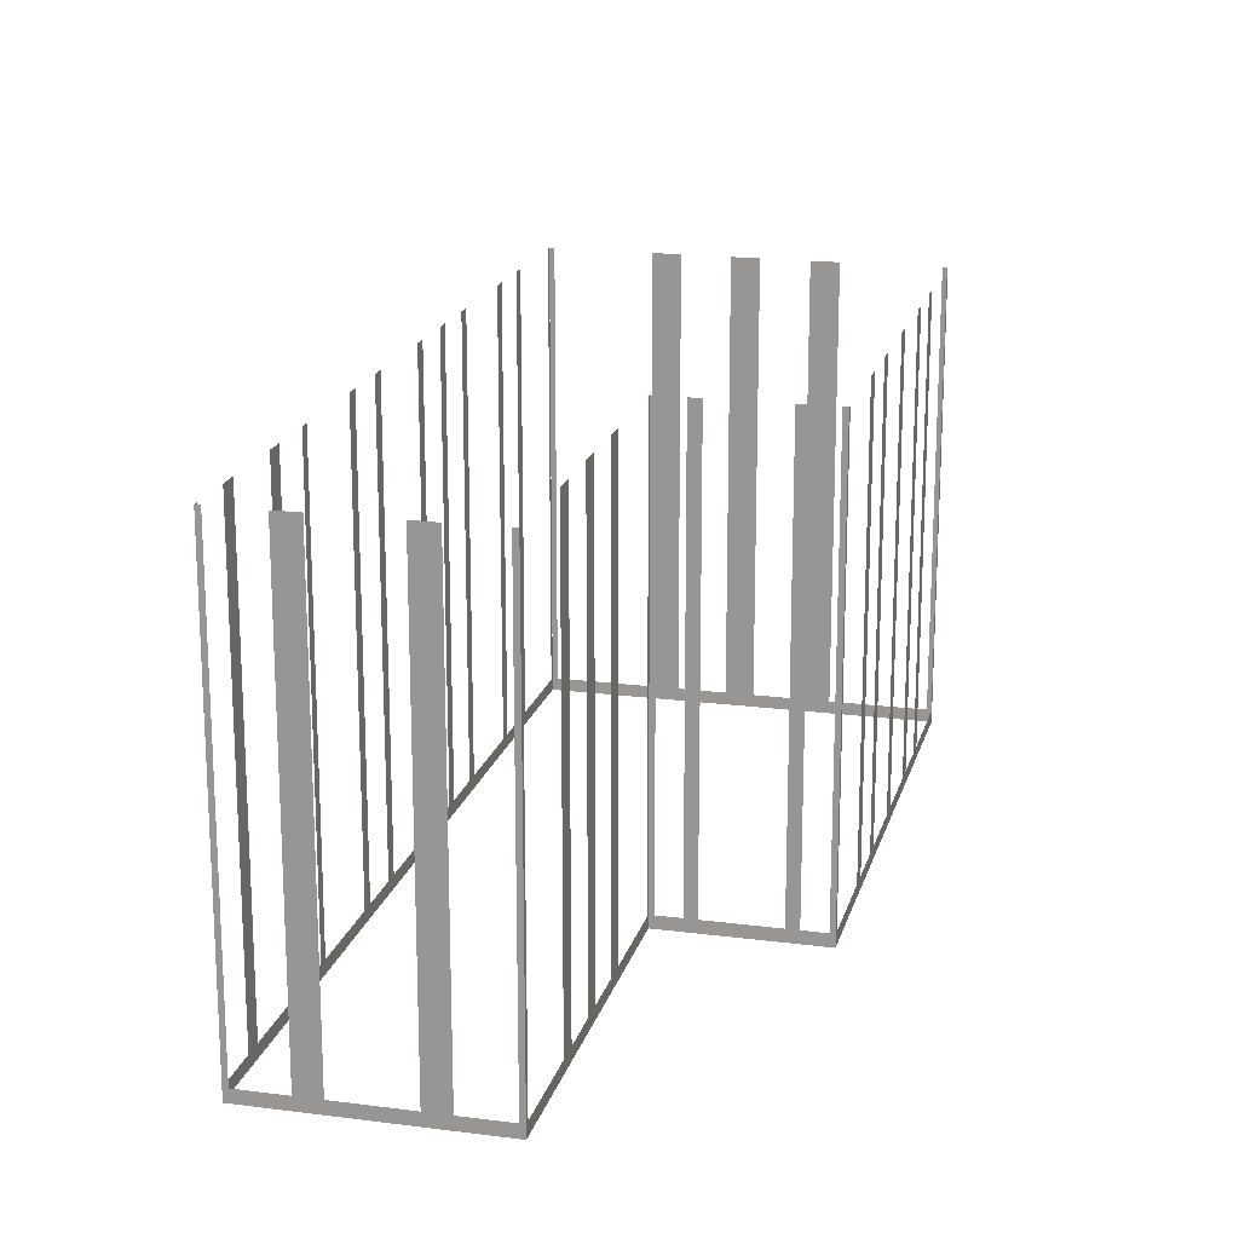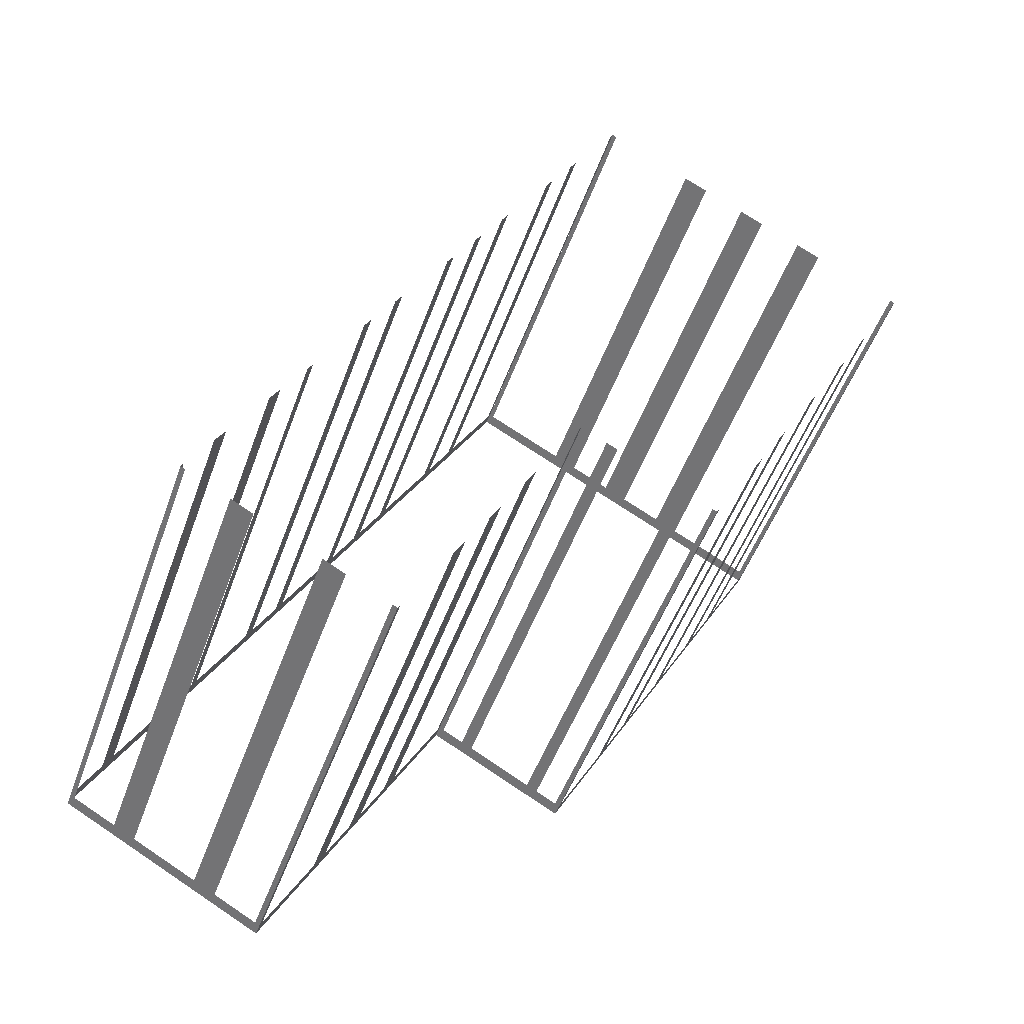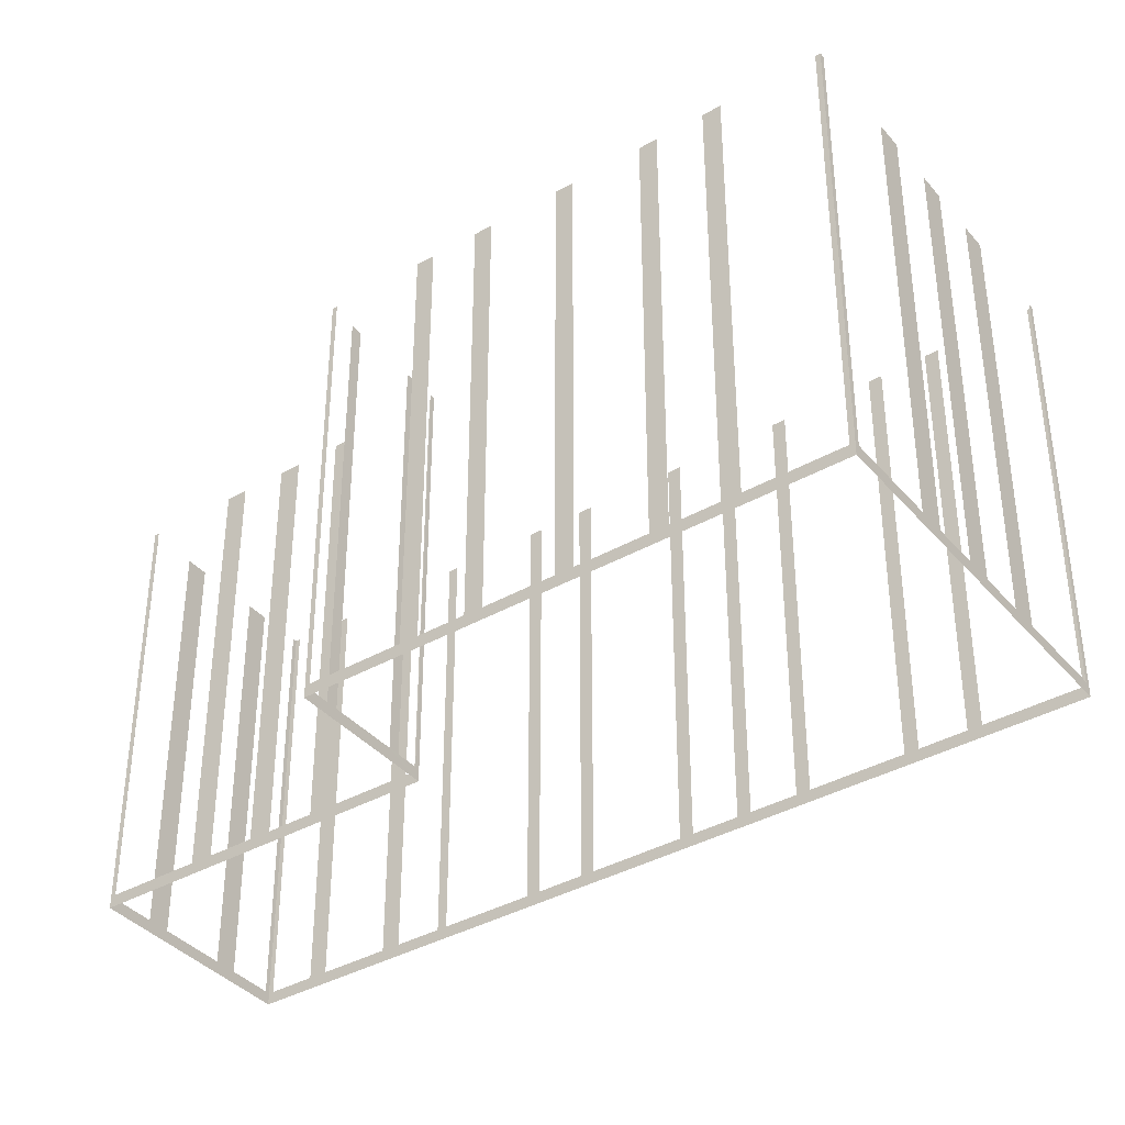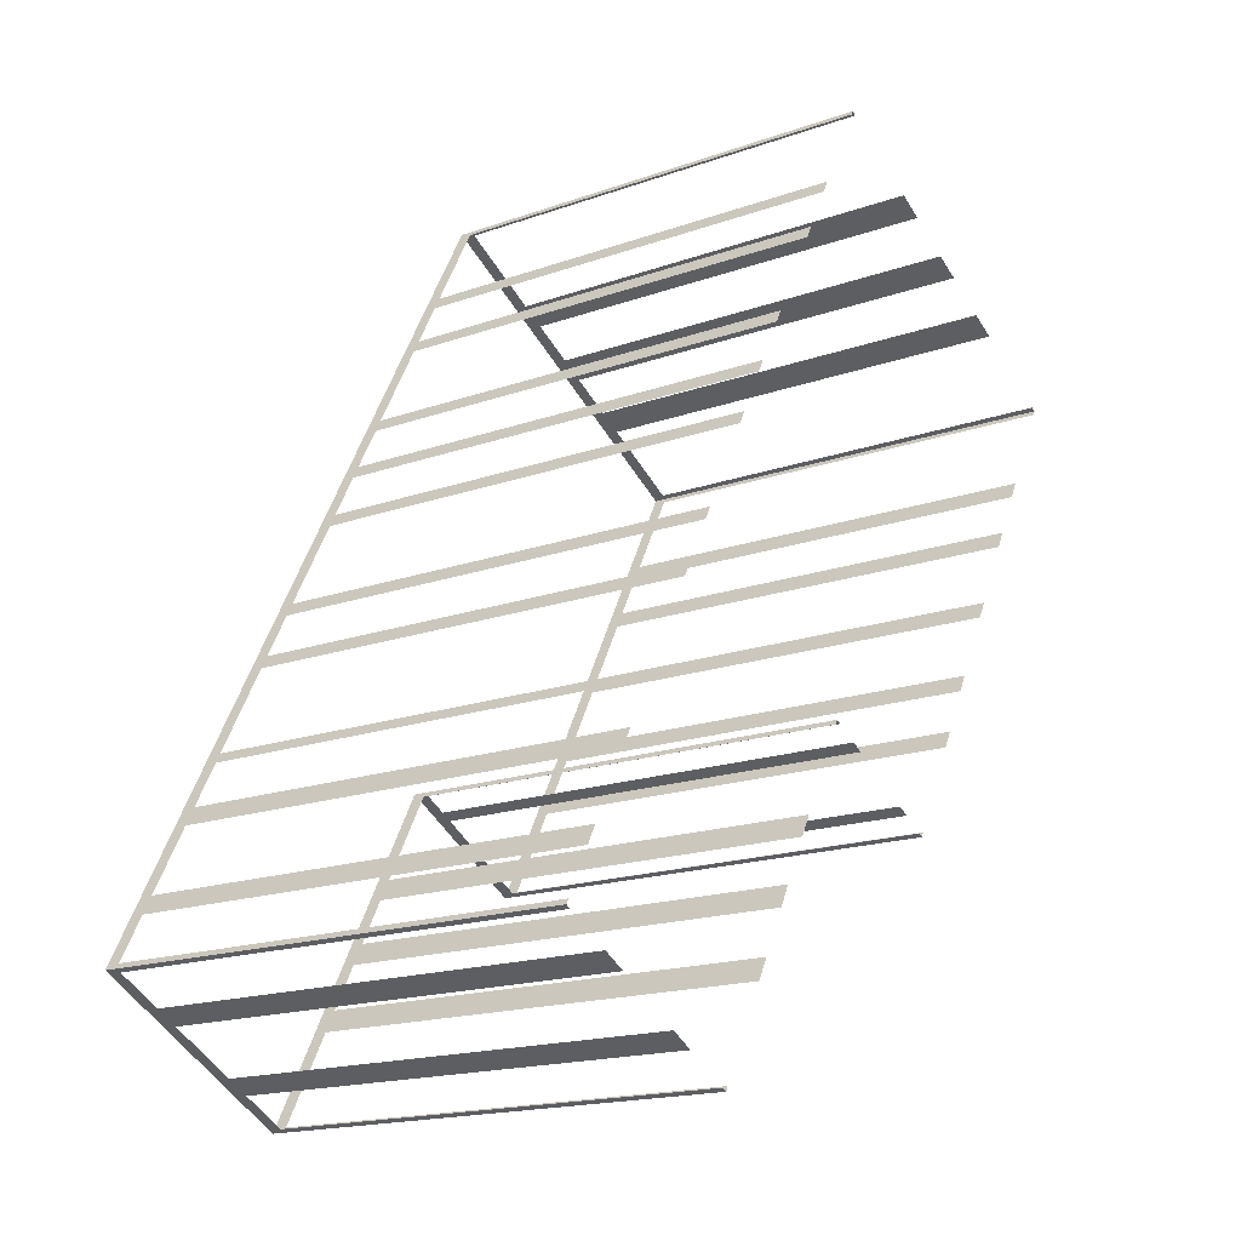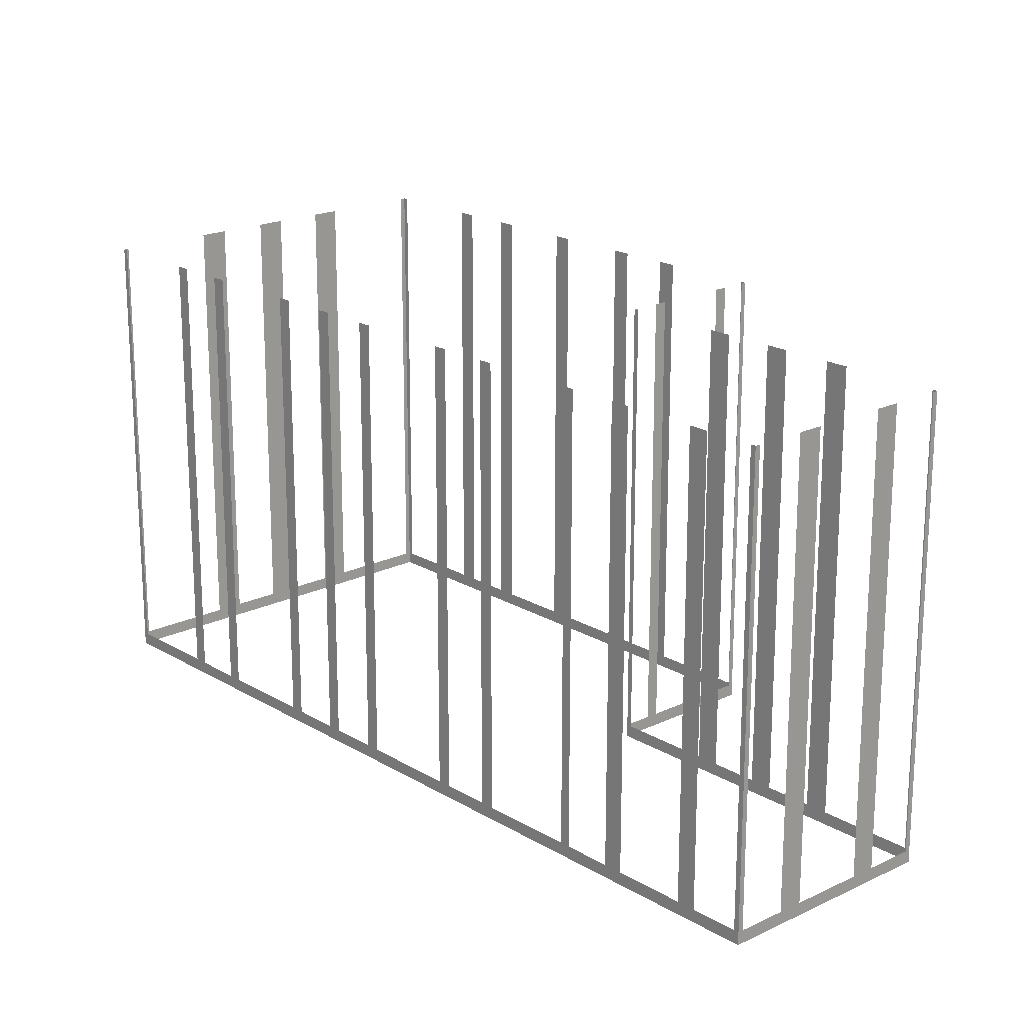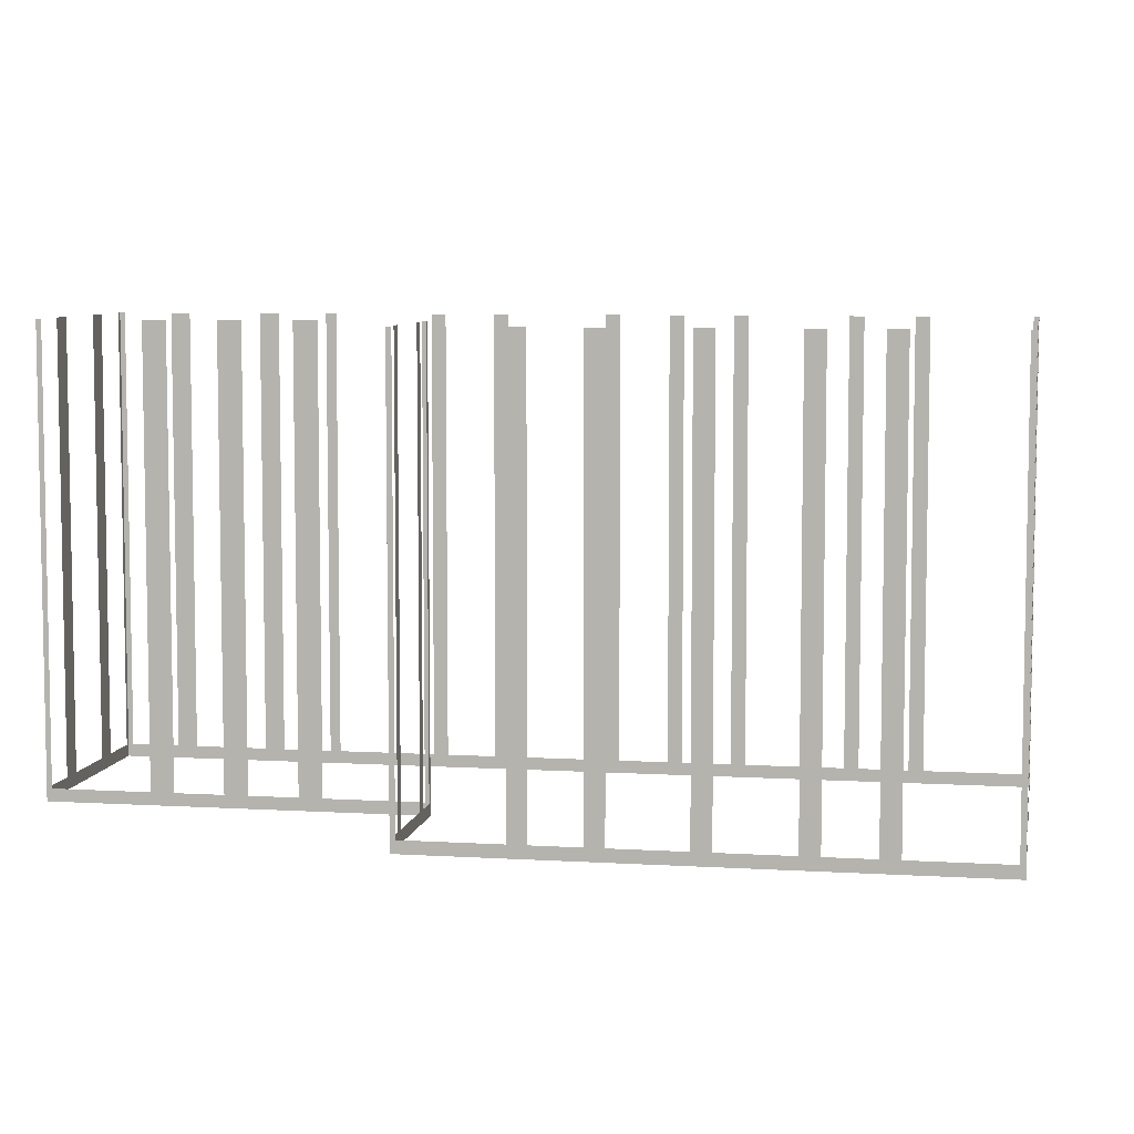
<metadata>
{"format":"obj","ext":"obj","renderer":"f3d","projection":"perspective","resolution":1024,"background":"white","views":[{"elev":18.5,"azim":-14.2,"up":"+Z"},{"elev":-50.1,"azim":-19.5,"up":"+Y"},{"elev":-38.3,"azim":97.4,"up":"+Z"},{"elev":-17.3,"azim":-54.7,"up":"+Y"},{"elev":19.5,"azim":-70.1,"up":"+Z"},{"elev":6.9,"azim":71.9,"up":"+Z"}]}
</metadata>
<code>
o geometryt000010000010000110010110000110000110100100000000st34
v 317.7 -247.2 890.2
v 318 -247.4 919.7
v 317.7 -247.2 919.7
v 314.9 -245.7 890.2
v 318 -247.4 889.4
v 314.9 -245.7 919.7
v 313.4 -244.9 919.7
v 313.4 -244.9 890.2
v 309.1 -242.6 890.2
v 304.5 -240.2 889.4
v 309.1 -242.6 919.7
v 307.7 -241.9 919.7
v 307.7 -241.9 890.2
v 304.8 -240.3 890.2
v 304.8 -240.3 919.7
v 304.5 -240.2 919.7
v 304.7 -239.8 890.2
v 304.5 -240.2 919.7
v 304.7 -239.8 919.7
v 306.2 -237 890.2
v 304.5 -240.2 889.4
v 306.2 -237 919.7
v 306.8 -235.8 919.7
v 306.8 -235.8 890.2
v 309.1 -231.6 890.2
v 309.1 -231.6 919.7
v 309.7 -230.4 919.7
v 309.7 -230.4 890.2
v 311.4 -227.2 889.4
v 311.3 -227.5 890.2
v 311.3 -227.5 919.7
v 311.4 -227.2 919.7
v 311.6 -226.9 890.2
v 311.4 -227.2 919.7
v 311.6 -226.9 919.7
v 314.7 -221.2 890.2
v 311.4 -227.2 889.4
v 314.7 -221.2 919.7
v 315.1 -220.4 919.7
v 315.1 -220.4 890.2
v 316.7 -217.5 890.2
v 316.7 -217.5 919.7
v 317.1 -216.7 919.7
v 317.1 -216.7 890.2
v 320.2 -211 890.2
v 320.2 -211 919.7
v 320.6 -210.1 919.7
v 320.6 -210.1 890.2
v 326.2 -199.8 889.4
v 322.2 -207.3 890.2
v 322.2 -207.3 919.7
v 322.6 -206.4 919.7
v 322.6 -206.4 890.2
v 324.2 -203.6 890.2
v 324.2 -203.6 919.7
v 324.6 -202.7 919.7
v 324.6 -202.7 890.2
v 327.7 -197 890.2
v 327.7 -197 919.7
v 328.1 -196.2 919.7
v 328.1 -196.2 890.2
v 329.7 -193.3 890.2
v 329.7 -193.3 919.7
v 330.1 -192.5 919.7
v 330.1 -192.5 890.2
v 333.3 -186.4 889.4
v 333.2 -186.8 890.2
v 333.2 -186.8 919.7
v 333.3 -186.4 919.7
v 329.6 -225.9 890.2
v 329.8 -225.6 919.7
v 329.6 -225.9 919.7
v 326.5 -231.6 890.2
v 329.8 -225.6 889.4
v 326.5 -231.6 919.7
v 325.8 -233 919.7
v 325.8 -233 890.2
v 324.3 -235.8 890.2
v 324.3 -235.8 919.7
v 323.5 -237.2 919.7
v 323.5 -237.2 890.2
v 322 -240 890.2
v 318 -247.4 889.4
v 322 -240 919.7
v 321.3 -241.4 919.7
v 321.3 -241.4 890.2
v 318.2 -247.1 890.2
v 318.2 -247.1 919.7
v 318 -247.4 919.7
v 338.7 -230.4 890.2
v 339 -230.5 919.7
v 338.7 -230.4 919.7
v 337.2 -229.6 890.2
v 339 -230.5 889.4
v 337.2 -229.6 919.7
v 336.5 -229.2 919.7
v 336.5 -229.2 890.2
v 332.2 -226.9 890.2
v 329.8 -225.6 889.4
v 332.2 -226.9 919.7
v 331.5 -226.5 919.7
v 331.5 -226.5 890.2
v 330.1 -225.7 890.2
v 330.1 -225.7 919.7
v 329.8 -225.6 919.7
v 333.6 -186.6 890.2
v 333.3 -186.4 919.7
v 333.6 -186.6 919.7
v 339.4 -189.7 890.2
v 333.3 -186.4 889.4
v 339.4 -189.7 919.7
v 341 -190.6 919.7
v 341 -190.6 890.2
v 343.9 -192.1 890.2
v 343.9 -192.1 919.7
v 345.5 -193 919.7
v 345.5 -193 890.2
v 348.4 -194.5 890.2
v 356.1 -198.7 889.4
v 348.4 -194.5 919.7
v 350.1 -195.4 919.7
v 350.1 -195.4 890.2
v 355.8 -198.5 890.2
v 355.8 -198.5 919.7
v 356.1 -198.7 919.7
v 355.9 -199 890.2
v 356.1 -198.7 919.7
v 355.9 -199 919.7
v 352.9 -204.7 890.2
v 356.1 -198.7 889.4
v 352.9 -204.7 919.7
v 352.3 -205.8 919.7
v 352.3 -205.8 890.2
v 350.7 -208.6 890.2
v 350.7 -208.6 919.7
v 350.1 -209.8 919.7
v 350.1 -209.8 890.2
v 347.8 -214 890.2
v 347.8 -214 919.7
v 347.2 -215.1 919.7
v 347.2 -215.1 890.2
v 339 -230.5 889.4
v 344.9 -219.4 890.2
v 344.9 -219.4 919.7
v 344.3 -220.5 919.7
v 344.3 -220.5 890.2
v 342.8 -223.4 890.2
v 342.8 -223.4 919.7
v 342.2 -224.5 919.7
v 342.2 -224.5 890.2
v 339.1 -230.2 890.2
v 339.1 -230.2 919.7
v 339 -230.5 919.7
f 1 2 3
f 4 5 1
f 2 1 5
f 8 5 4
f 9 10 8
f 8 10 5
f 11 12 9
f 12 13 9
f 13 10 9
f 14 10 13
f 15 16 14
f 16 10 14
f 17 18 19
f 20 21 17
f 18 17 21
f 22 23 20
f 23 24 20
f 24 21 20
f 24 25 21
f 26 27 25
f 27 28 25
f 28 29 25
f 25 29 21
f 30 29 28
f 31 32 30
f 32 29 30
f 38 39 36
f 39 40 36
f 36 40 37
f 40 41 37
f 37 44 45
f 46 47 45
f 47 48 45
f 45 48 49
f 37 45 49
f 51 52 50
f 52 53 50
f 50 53 49
f 53 54 49
f 55 56 54
f 56 57 54
f 54 57 49
f 57 58 49
f 58 61 49
f 61 62 49
f 63 64 62
f 64 65 62
f 65 66 62
f 68 69 67
f 69 66 67
f 70 71 72
f 73 74 70
f 71 70 74
f 75 76 73
f 76 77 73
f 77 74 73
f 77 78 74
f 79 80 78
f 80 81 78
f 82 83 81
f 81 83 74
f 84 85 82
f 85 86 82
f 86 83 82
f 87 83 86
f 88 89 87
f 89 83 87
f 90 91 92
f 93 94 90
f 91 90 94
f 95 96 93
f 96 97 93
f 97 94 93
f 98 99 97
f 97 99 94
f 100 101 98
f 101 102 98
f 102 99 98
f 103 99 102
f 104 105 103
f 105 99 103
f 106 107 108
f 107 106 110
f 111 112 109
f 112 113 109
f 113 110 109
f 113 114 110
f 115 116 114
f 116 117 114
f 114 117 110
f 118 119 117
f 117 119 110
f 120 121 118
f 121 122 118
f 122 119 118
f 123 119 122
f 124 125 123
f 125 119 123
f 126 127 128
f 129 130 126
f 127 126 130
f 133 130 129
f 133 134 130
f 135 136 134
f 136 137 134
f 134 137 130
f 137 138 130
f 139 140 138
f 140 141 138
f 141 142 138
f 138 142 130
f 143 142 141
f 146 142 143
f 147 142 146
f 150 142 147
f 151 142 150
f 152 153 151
f 153 142 151
f 6 7 4
f 7 8 4
f 33 34 35
f 36 37 33
f 34 33 37
f 42 43 41
f 43 44 41
f 37 41 44
f 48 50 49
f 59 60 58
f 60 61 58
f 62 66 49
f 67 66 65
f 78 81 74
f 109 110 106
f 131 132 129
f 132 133 129
f 144 145 143
f 145 146 143
f 148 149 147
f 149 150 147

</code>
